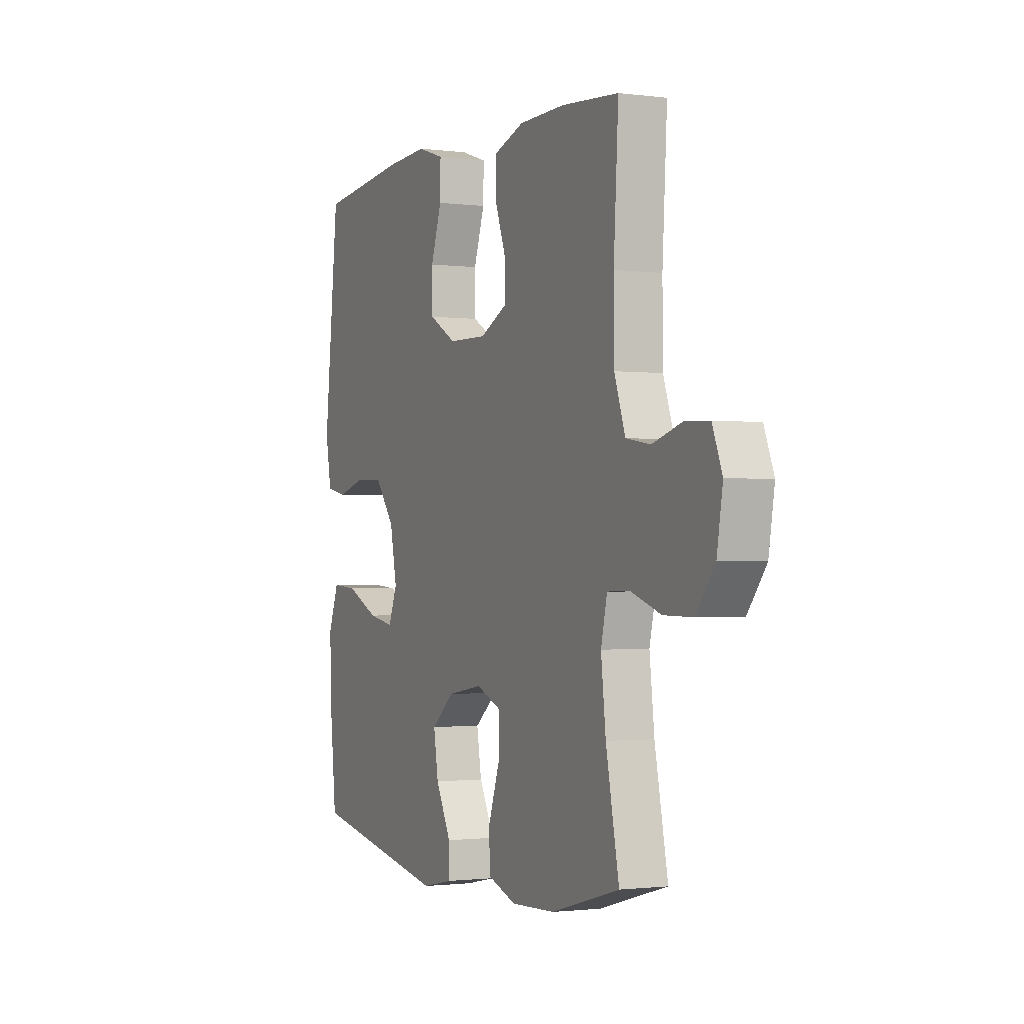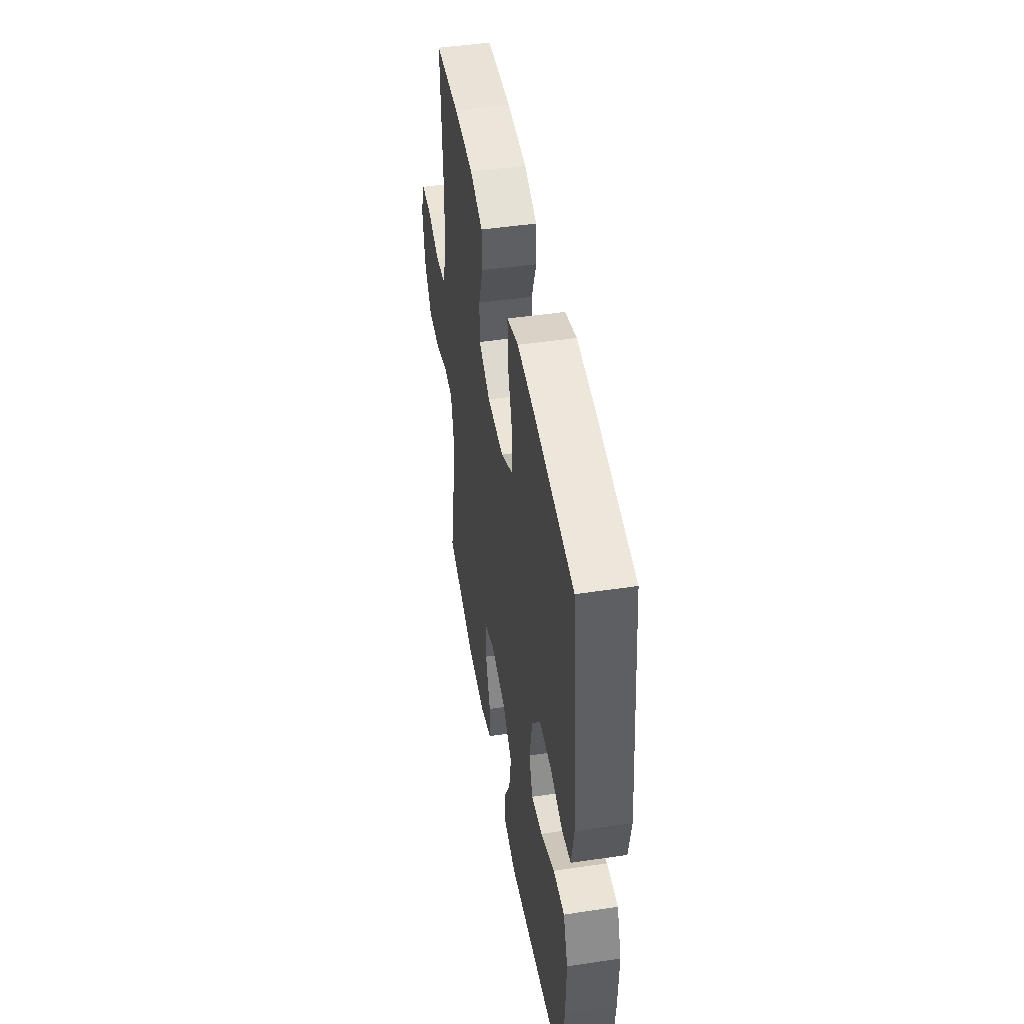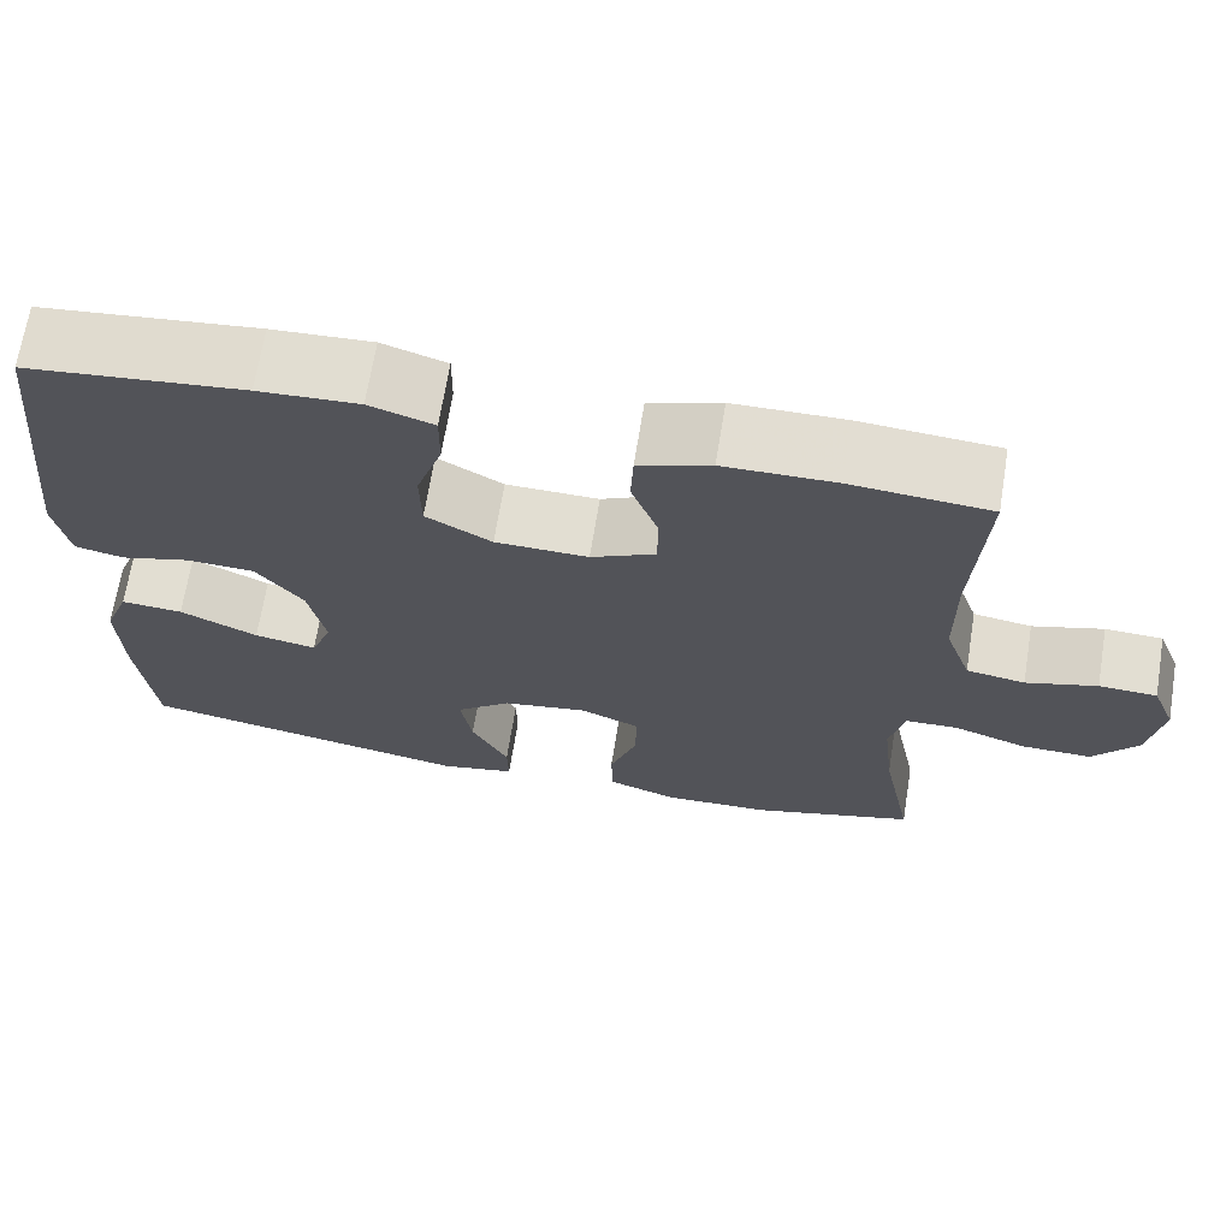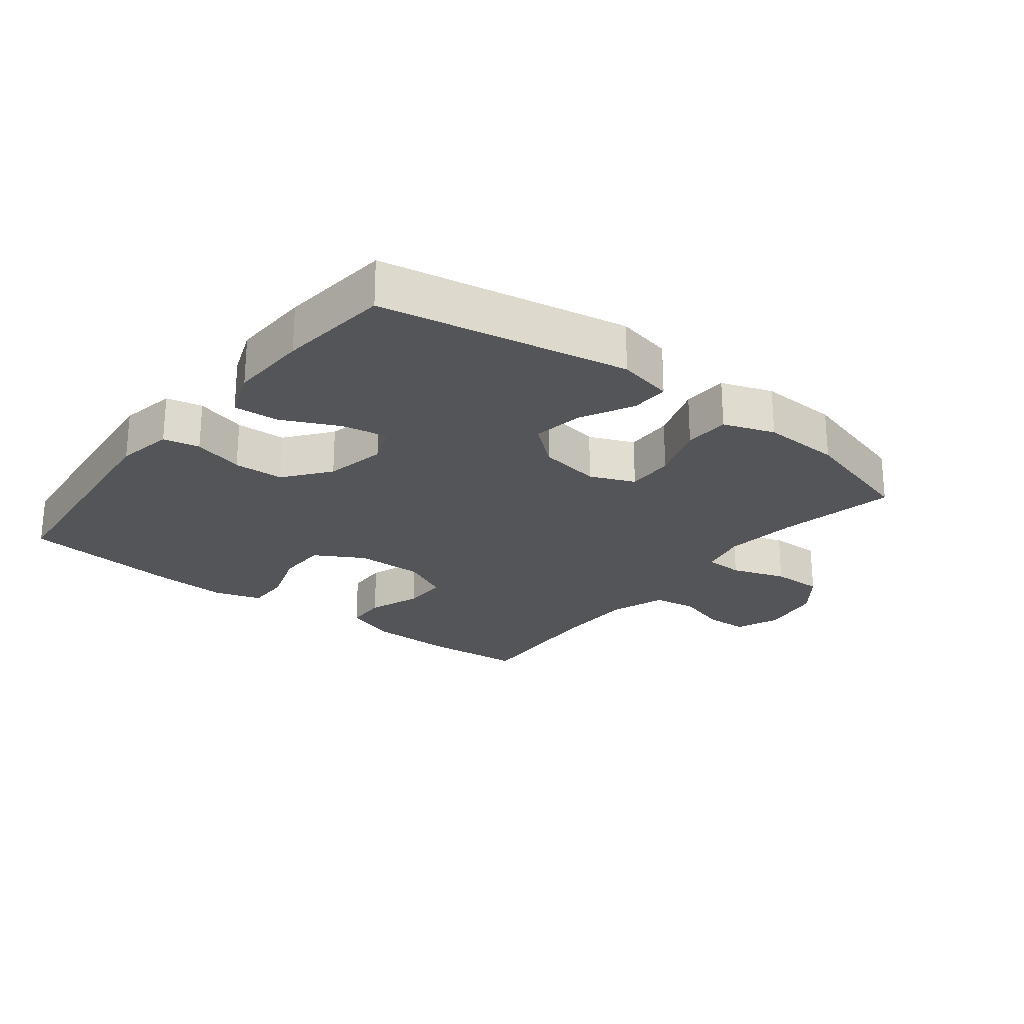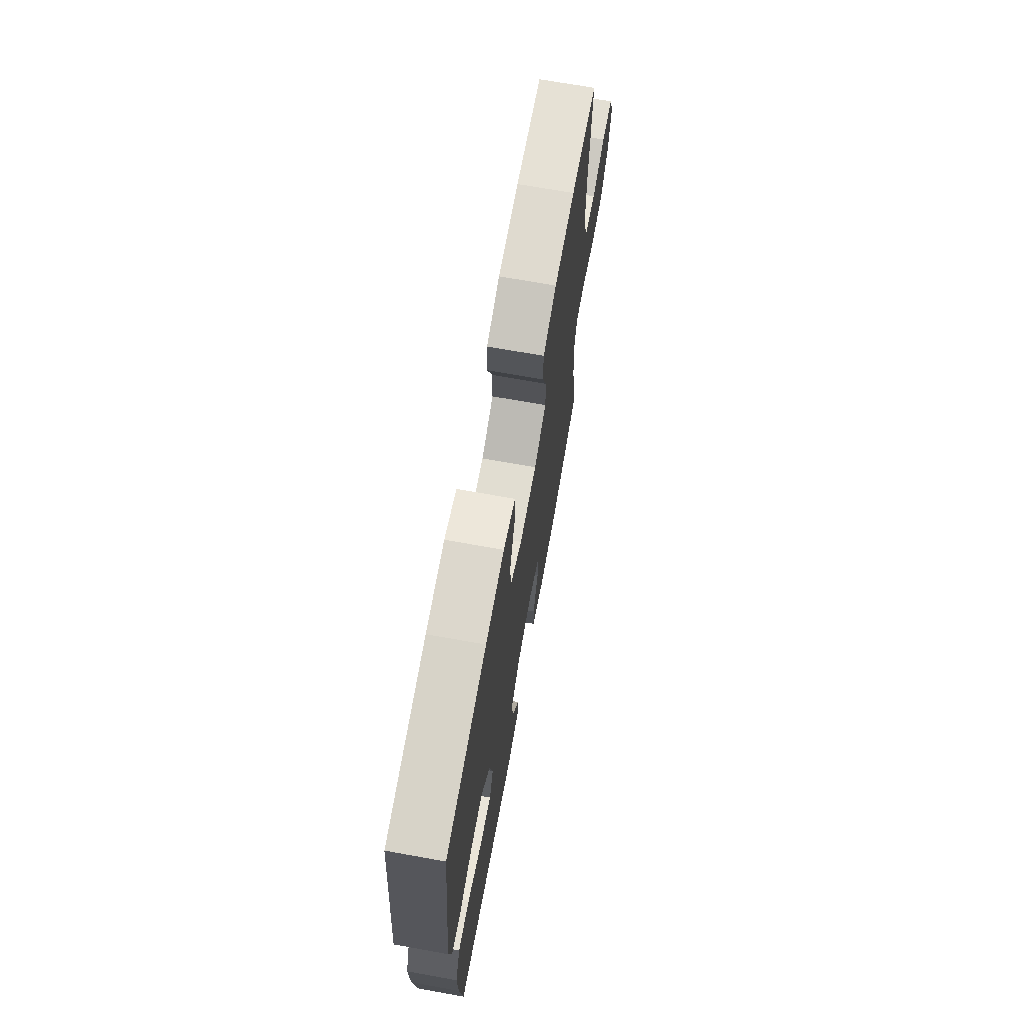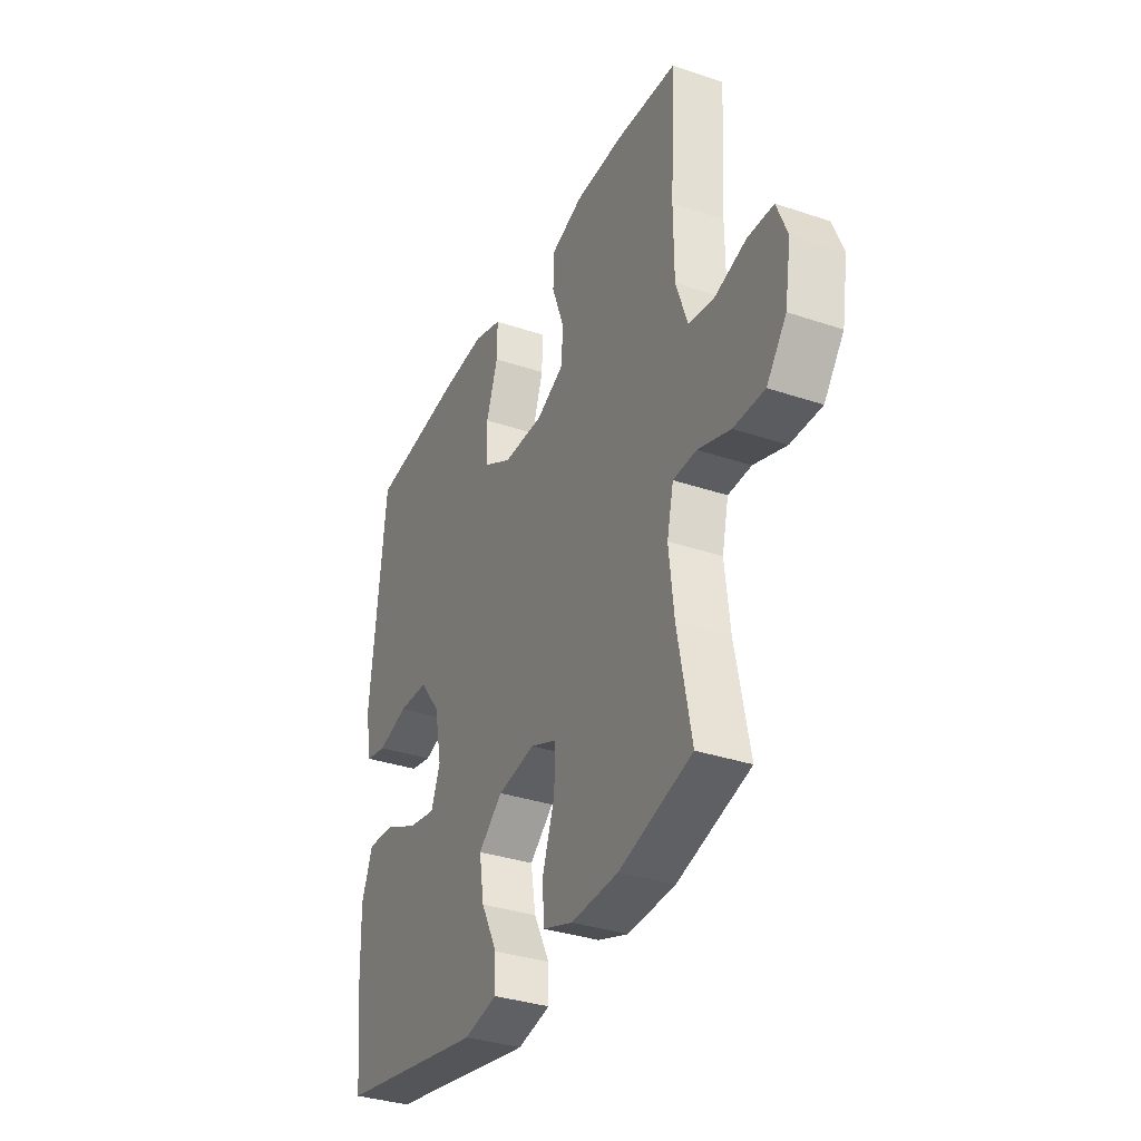
<metadata>
{"format":"obj","ext":"obj","renderer":"f3d","projection":"perspective","resolution":1024,"background":"white","views":[{"elev":-1.3,"azim":-115.1,"up":"+Z"},{"elev":46.9,"azim":80.4,"up":"+Z"},{"elev":68.2,"azim":-170.8,"up":"+Z"},{"elev":-24.0,"azim":141.9,"up":"+Y"},{"elev":69.8,"azim":100.2,"up":"+Z"},{"elev":-34.3,"azim":-114.4,"up":"+Z"}]}
</metadata>
<code>
v -0.5 0.07 -0.5
v -0.464 0.07 -0.317
v -0.451 0.07 -0.202
v -0.468 0.07 -0.128
v -0.528 0.07 -0.126
v -0.612 0.07 -0.155
v -0.692 0.07 -0.156
v -0.743 0.07 -0.09
v -0.759 0.07 0.006
v -0.732 0.07 0.074
v -0.666 0.07 0.077
v -0.585 0.07 0.053
v -0.518 0.07 0.064
v -0.488 0.07 0.15
v -0.487 0.07 0.278
v -0.5 0.07 0.5
v -0.342 0.07 0.513
v -0.215 0.07 0.511
v -0.133 0.07 0.483
v -0.13 0.07 0.418
v -0.16 0.07 0.336
v -0.16 0.07 0.266
v -0.086 0.07 0.23
v 0.02 0.07 0.232
v 0.095 0.07 0.275
v 0.096 0.07 0.353
v 0.066 0.07 0.441
v 0.065 0.07 0.509
v 0.138 0.07 0.533
v 0.252 0.07 0.527
v 0.5 0.07 0.5
v 0.54 0.07 0.12
v 0.524 0.07 0.032
v 0.468 0.07 0.02
v 0.389 0.07 0.042
v 0.311 0.07 0.039
v 0.257 0.07 -0.031
v 0.238 0.07 -0.126
v 0.262 0.07 -0.187
v 0.333 0.07 -0.174
v 0.422 0.07 -0.132
v 0.493 0.07 -0.127
v 0.522 0.07 -0.203
v 0.518 0.07 -0.326
v 0.5 0.07 -0.5
v 0.117 0.07 -0.572
v 0.031 0.07 -0.554
v 0.032 0.07 -0.495
v 0.074 0.07 -0.413
v 0.087 0.07 -0.334
v 0.024 0.07 -0.282
v -0.073 0.07 -0.266
v -0.142 0.07 -0.295
v -0.14 0.07 -0.369
v -0.109 0.07 -0.459
v -0.111 0.07 -0.53
v -0.19 0.07 -0.558
v -0.312 0.07 -0.553
v -0.5 0 -0.5
v -0.464 0 -0.317
v -0.451 0 -0.202
v -0.468 0 -0.128
v -0.528 0 -0.126
v -0.612 0 -0.155
v -0.692 0 -0.156
v -0.743 0 -0.09
v -0.759 0 0.006
v -0.732 0 0.074
v -0.666 0 0.077
v -0.585 0 0.053
v -0.518 0 0.064
v -0.488 0 0.15
v -0.487 0 0.278
v -0.5 0 0.5
v -0.342 0 0.513
v -0.215 0 0.511
v -0.133 0 0.483
v -0.13 0 0.418
v -0.16 0 0.336
v -0.16 0 0.266
v -0.086 0 0.23
v 0.02 0 0.232
v 0.095 0 0.275
v 0.096 0 0.353
v 0.066 0 0.441
v 0.065 0 0.509
v 0.138 0 0.533
v 0.252 0 0.527
v 0.5 0 0.5
v 0.54 0 0.12
v 0.524 0 0.032
v 0.468 0 0.02
v 0.389 0 0.042
v 0.311 0 0.039
v 0.257 0 -0.031
v 0.238 0 -0.126
v 0.262 0 -0.187
v 0.333 0 -0.174
v 0.422 0 -0.132
v 0.493 0 -0.127
v 0.522 0 -0.203
v 0.518 0 -0.326
v 0.5 0 -0.5
v 0.117 0 -0.572
v 0.031 0 -0.554
v 0.032 0 -0.495
v 0.074 0 -0.413
v 0.087 0 -0.334
v 0.024 0 -0.282
v -0.073 0 -0.266
v -0.142 0 -0.295
v -0.14 0 -0.369
v -0.109 0 -0.459
v -0.111 0 -0.53
v -0.19 0 -0.558
v -0.312 0 -0.553
f 57 58 1 2
f 54 55 56 57
f 53 54 57 2
f 52 53 2 3
f 51 52 3 4
f 46 47 48 49
f 46 49 50
f 45 46 50
f 44 45 50 51
f 40 41 42 43
f 39 40 43 44
f 32 33 34 35
f 32 35 36
f 31 32 36
f 30 31 36 37
f 26 27 28 29
f 25 26 29 30
f 18 19 20 21
f 18 21 22
f 15 16 17 18
f 14 15 18 22
f 13 14 22 23
f 9 10 11 12
f 9 12 13
f 8 9 13
f 5 6 7 8
f 4 5 8 13
f 39 44 51 4
f 25 30 37 38
f 24 25 38
f 23 24 38 39
f 4 13 23 39
f 60 59 116 115
f 115 114 113 112
f 60 115 112 111
f 61 60 111 110
f 62 61 110 109
f 107 106 105 104
f 108 107 104
f 108 104 103
f 109 108 103 102
f 101 100 99 98
f 102 101 98 97
f 93 92 91 90
f 94 93 90
f 94 90 89
f 95 94 89 88
f 87 86 85 84
f 88 87 84 83
f 79 78 77 76
f 80 79 76
f 76 75 74 73
f 80 76 73 72
f 81 80 72 71
f 70 69 68 67
f 71 70 67
f 71 67 66
f 66 65 64 63
f 71 66 63 62
f 62 109 102 97
f 96 95 88 83
f 96 83 82
f 97 96 82 81
f 97 81 71 62
f 1 59 60 2
f 2 60 61 3
f 3 61 62 4
f 4 62 63 5
f 5 63 64 6
f 6 64 65 7
f 7 65 66 8
f 8 66 67 9
f 9 67 68 10
f 10 68 69 11
f 11 69 70 12
f 12 70 71 13
f 13 71 72 14
f 14 72 73 15
f 15 73 74 16
f 16 74 75 17
f 17 75 76 18
f 18 76 77 19
f 19 77 78 20
f 20 78 79 21
f 21 79 80 22
f 22 80 81 23
f 23 81 82 24
f 24 82 83 25
f 25 83 84 26
f 26 84 85 27
f 27 85 86 28
f 28 86 87 29
f 29 87 88 30
f 30 88 89 31
f 31 89 90 32
f 32 90 91 33
f 33 91 92 34
f 34 92 93 35
f 35 93 94 36
f 36 94 95 37
f 37 95 96 38
f 38 96 97 39
f 39 97 98 40
f 40 98 99 41
f 41 99 100 42
f 42 100 101 43
f 43 101 102 44
f 44 102 103 45
f 45 103 104 46
f 46 104 105 47
f 47 105 106 48
f 48 106 107 49
f 49 107 108 50
f 50 108 109 51
f 51 109 110 52
f 52 110 111 53
f 53 111 112 54
f 54 112 113 55
f 55 113 114 56
f 56 114 115 57
f 57 115 116 58
f 58 116 59 1

</code>
